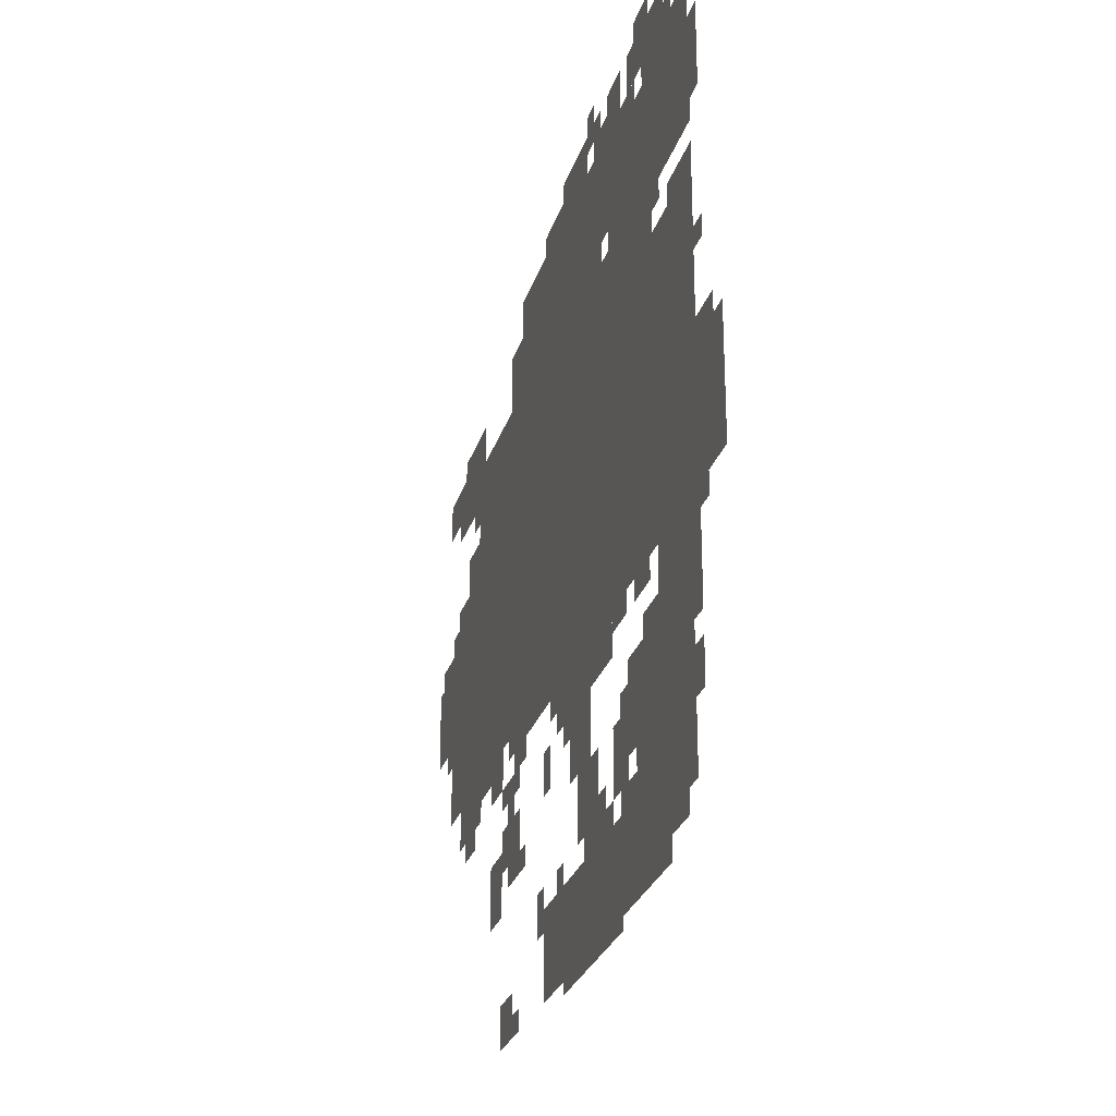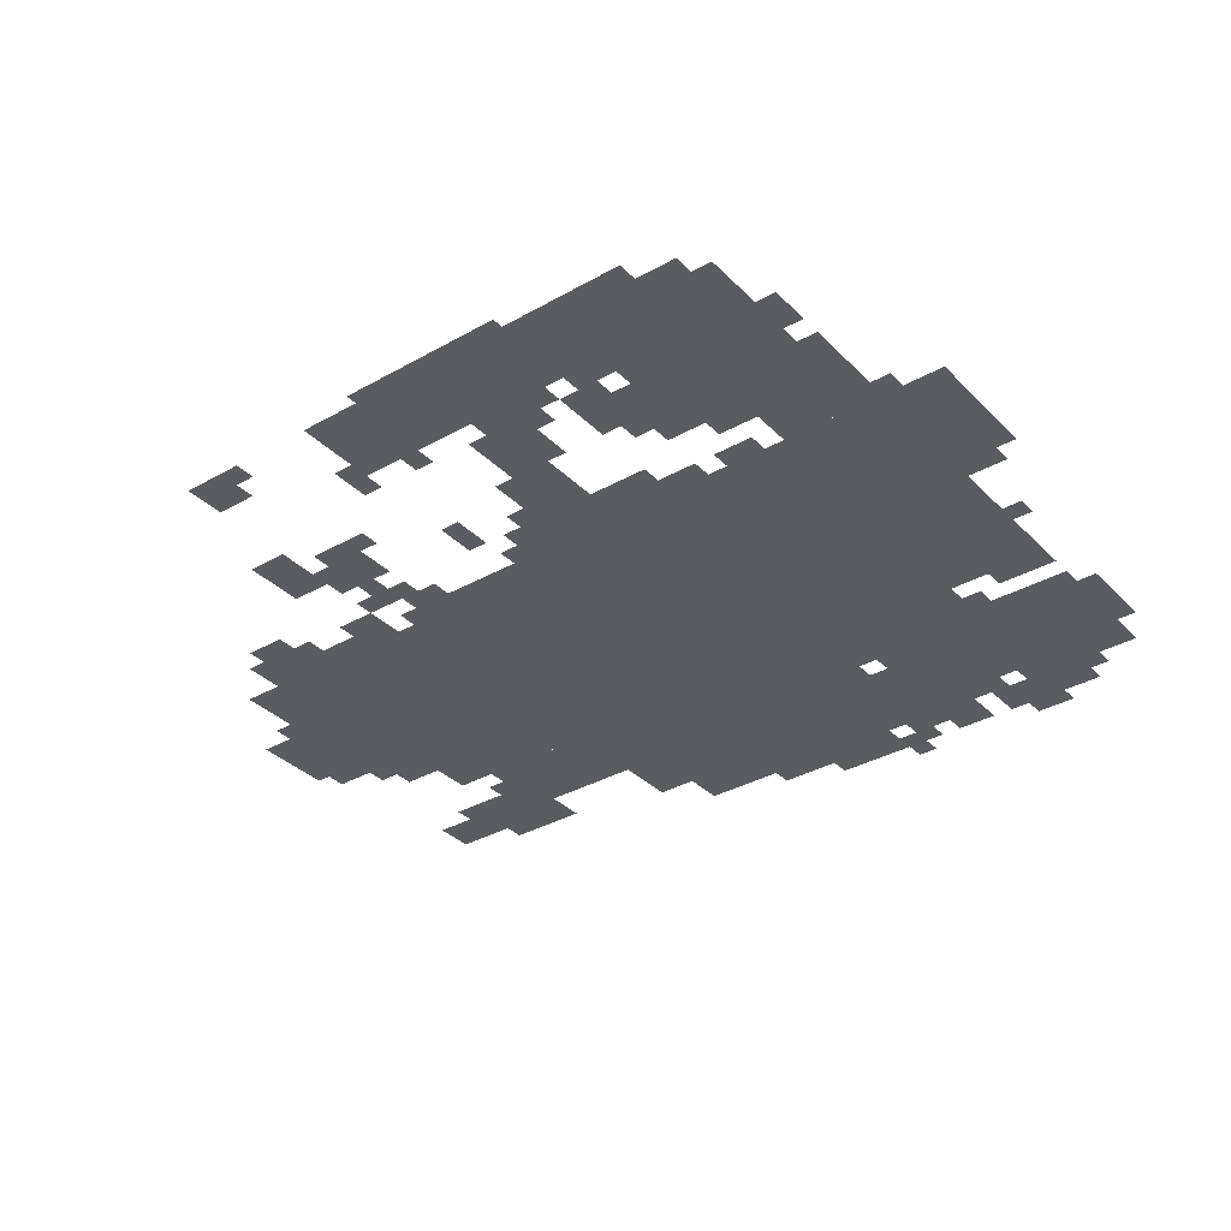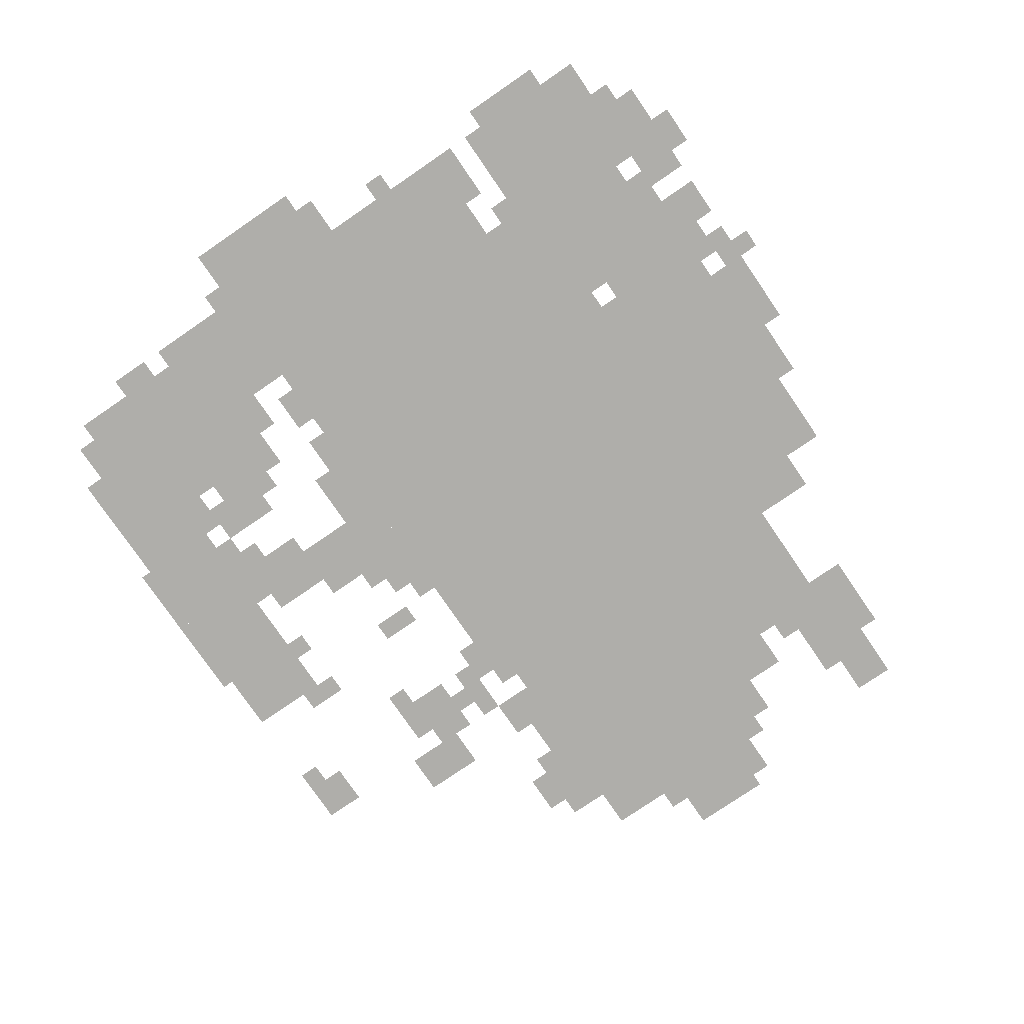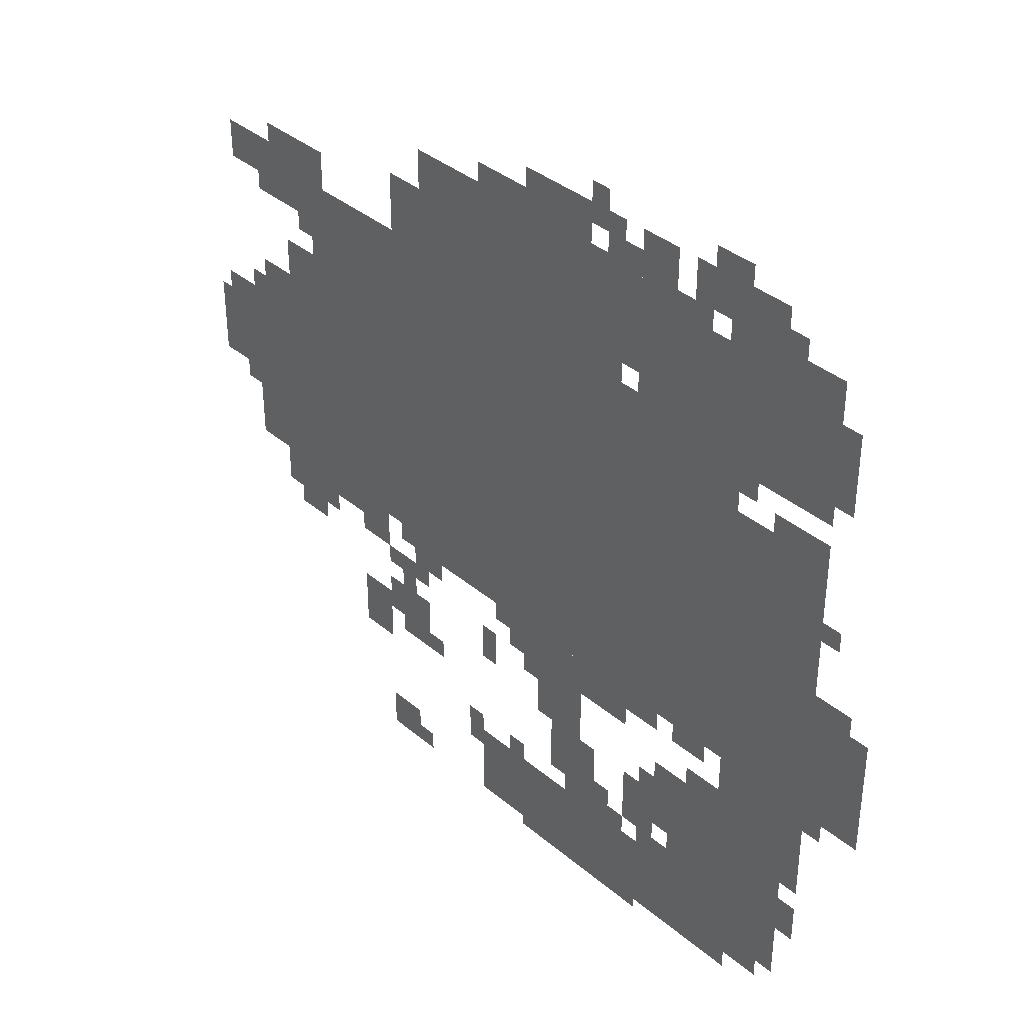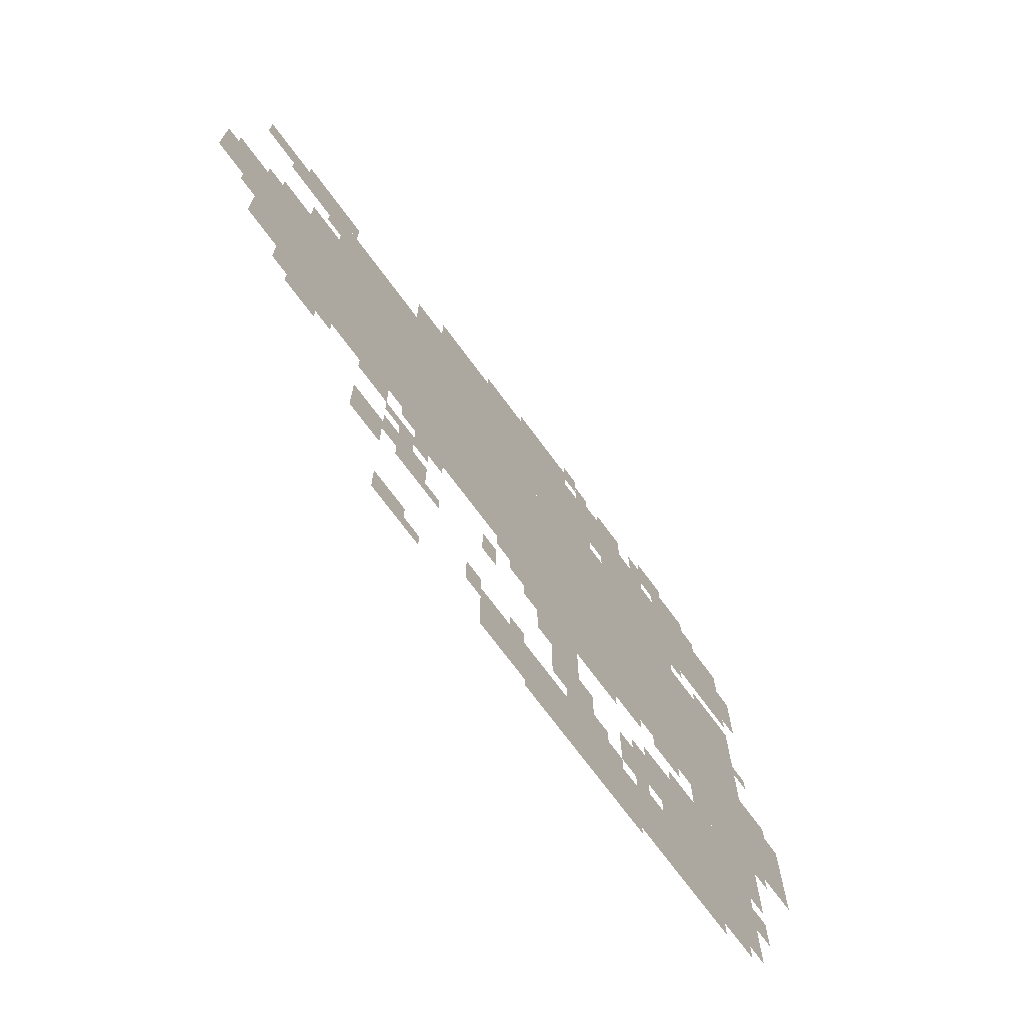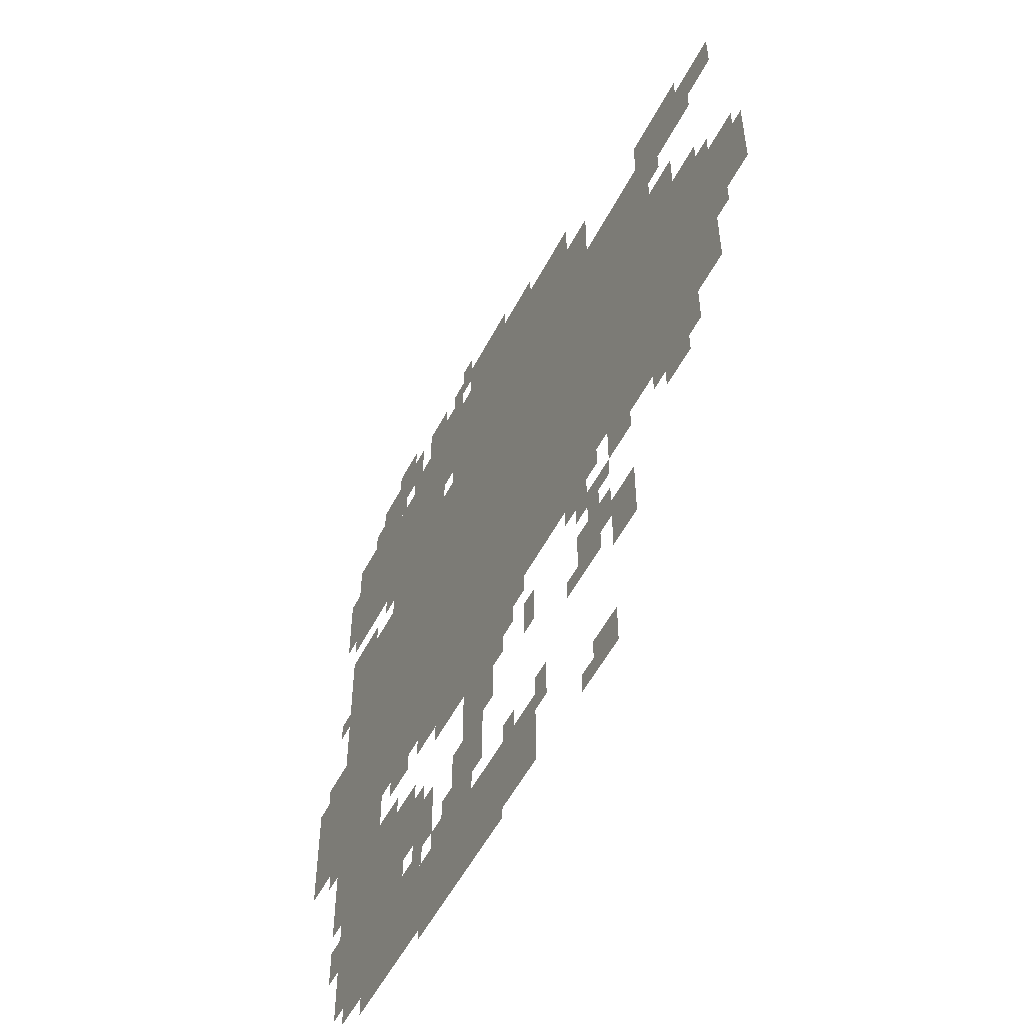
<metadata>
{"format":"obj","ext":"obj","renderer":"f3d","projection":"perspective","resolution":1024,"background":"white","views":[{"elev":-27.0,"azim":74.3,"up":"+Y"},{"elev":-34.5,"azim":37.3,"up":"+Z"},{"elev":-77.6,"azim":124.4,"up":"+Z"},{"elev":37.3,"azim":47.1,"up":"+Y"},{"elev":-71.9,"azim":-53.6,"up":"+Y"},{"elev":-53.4,"azim":-116.8,"up":"+Y"}]}
</metadata>
<code>
g shuixingjinian-mesh
v -96 466 0
v -96 882 0
v -672 882 0
v -672 466 0
v -672 466 0
v -672 882 0
v -1216 882 0
v -1216 466 0
v -480 882 0
v -480 1170 0
v -896 1170 0
v -896 882 0
v -96 946 0
v -96 1138 0
v -448 1138 0
v -448 946 0
v -128 146 0
v -128 370 0
v -320 370 0
v -320 146 0
v -224 18 0
v -224 146 0
v -512 146 0
v -512 18 0
v -896 882 0
v -896 1010 0
v -1152 1010 0
v -1152 882 0
v -512 18 0
v -512 146 0
v -768 146 0
v -768 18 0
v -480 434 0
v -480 466 0
v -960 466 0
v -960 434 0
v 0 466 0
v 0 626 0
v -96 626 0
v -96 466 0
v 0 434 0
v 0 466 0
v -480 466 0
v -480 434 0
v -1216 626 0
v -1216 786 0
v -1312 786 0
v -1312 626 0
v -1216 466 0
v -1216 626 0
v -1312 626 0
v -1312 466 0
v -1152 946 0
v -1152 1074 0
v -1248 1074 0
v -1248 946 0
v -1312 594 0
v -1312 722 0
v -1399 722 0
v -1399 594 0
v -320 210 0
v -320 306 0
v -416 306 0
v -416 210 0
v -544 274 0
v -544 370 0
v -640 370 0
v -640 274 0
v -512 178 0
v -512 274 0
v -608 274 0
v -608 178 0
v -544 1170 0
v -544 1234 0
v -672 1234 0
v -672 1170 0
v -448 370 0
v -448 434 0
v -576 434 0
v -576 370 0
v -256 882 0
v -256 946 0
v -384 946 0
v -384 882 0
v -576 370 0
v -576 434 0
v -704 434 0
v -704 370 0
v -1248 978 0
v -1248 1042 0
v -1344 1042 0
v -1344 978 0
v -992 210 0
v -992 306 0
v -1056 306 0
v -1056 210 0
v -896 1010 0
v -896 1106 0
v -960 1106 0
v -960 1010 0
v -384 1138 0
v -384 1234 0
v -448 1234 0
v -448 1138 0
v -896 242 0
v -896 338 0
v -960 338 0
v -960 242 0
v -128 82 0
v -128 146 0
v -224 146 0
v -224 82 0
v -96 370 0
v -96 434 0
v -192 434 0
v -192 370 0
v -192 1170 0
v -192 1234 0
v -288 1234 0
v -288 1170 0
v -384 882 0
v -384 946 0
v -480 946 0
v -480 882 0
v -928 18 0
v -928 82 0
v -992 82 0
v -992 18 0
v -992 434 0
v -992 466 0
v -1120 466 0
v -1120 434 0
v -544 0 0
v -544 18 0
v -672 18 0
v -672 0 0
v -416 0 0
v -416 18 0
v -544 18 0
v -544 0 0
v -1120 434 0
v -1120 466 0
v -1248 466 0
v -1248 434 0
v -288 1170 0
v -288 1234 0
v -352 1234 0
v -352 1170 0
v -192 370 0
v -192 434 0
v -256 434 0
v -256 370 0
v -448 1106 0
v -448 1202 0
v -480 1202 0
v -480 1106 0
v -448 1010 0
v -448 1106 0
v -480 1106 0
v -480 1010 0
v -96 1138 0
v -96 1170 0
v -192 1170 0
v -192 1138 0
v -192 1138 0
v -192 1170 0
v -288 1170 0
v -288 1138 0
v -1312 722 0
v -1312 754 0
v -1376 754 0
v -1376 722 0
v -32 626 0
v -32 658 0
v -96 658 0
v -96 626 0
v -384 402 0
v -384 434 0
v -448 434 0
v -448 402 0
v -288 402 0
v -288 434 0
v -352 434 0
v -352 402 0
v -480 1170 0
v -480 1234 0
v -512 1234 0
v -512 1170 0
v -512 1202 0
v -512 1266 0
v -544 1266 0
v -544 1202 0
v -320 1138 0
v -320 1170 0
v -384 1170 0
v -384 1138 0
v -1216 786 0
v -1216 818 0
v -1280 818 0
v -1280 786 0
v -1120 1010 0
v -1120 1074 0
v -1152 1074 0
v -1152 1010 0
v -96 178 0
v -96 242 0
v -128 242 0
v -128 178 0
v -960 274 0
v -960 338 0
v -992 338 0
v -992 274 0
v -160 50 0
v -160 82 0
v -224 82 0
v -224 50 0
v -768 114 0
v -768 178 0
v -800 178 0
v -800 114 0
v -320 306 0
v -320 338 0
v -384 338 0
v -384 306 0
v -992 402 0
v -992 434 0
v -1056 434 0
v -1056 402 0
v -864 402 0
v -864 434 0
v -928 434 0
v -928 402 0
v -736 306 0
v -736 370 0
v -768 370 0
v -768 306 0
v -1152 370 0
v -1152 402 0
v -1216 402 0
v -1216 370 0
v -256 1234 0
v -256 1266 0
v -320 1266 0
v -320 1234 0
v -512 146 0
v -512 178 0
v -576 178 0
v -576 146 0
v -672 1170 0
v -672 1202 0
v -736 1202 0
v -736 1170 0
v -96 882 0
v -96 914 0
v -160 914 0
v -160 882 0
v -448 146 0
v -448 178 0
v -512 178 0
v -512 146 0
v -64 978 0
v -64 1042 0
v -96 1042 0
v -96 978 0
v -1120 402 0
v -1120 434 0
v -1184 434 0
v -1184 402 0
v -1184 402 0
v -1184 434 0
v -1248 434 0
v -1248 402 0
v -896 370 0
v -896 402 0
v -960 402 0
v -960 370 0
v -96 306 0
v -96 370 0
v -128 370 0
v -128 306 0
v -64 1042 0
v -64 1106 0
v -96 1106 0
v -96 1042 0
v -416 210 0
v -416 274 0
v -448 274 0
v -448 210 0
v -320 146 0
v -320 178 0
v -384 178 0
v -384 146 0
v -928 338 0
v -928 370 0
v -960 370 0
v -960 338 0
v -704 402 0
v -704 434 0
v -736 434 0
v -736 402 0
v -640 338 0
v -640 370 0
v -672 370 0
v -672 338 0
v -1312 562 0
v -1312 594 0
v -1344 594 0
v -1344 562 0
v -64 402 0
v -64 434 0
v -96 434 0
v -96 402 0
v -864 242 0
v -864 274 0
v -896 274 0
v -896 242 0
v -320 178 0
v -320 210 0
v -352 210 0
v -352 178 0
v -480 178 0
v -480 210 0
v -512 210 0
v -512 178 0
v -672 146 0
v -672 178 0
v -704 178 0
v -704 146 0
v -384 178 0
v -384 210 0
v -416 210 0
v -416 178 0
v -896 18 0
v -896 50 0
v -928 50 0
v -928 18 0
v -64 754 0
v -64 786 0
v -96 786 0
v -96 754 0
v -160 882 0
v -160 914 0
v -192 914 0
v -192 882 0
v -736 1170 0
v -736 1202 0
v -768 1202 0
v -768 1170 0
v -960 370 0
v -960 402 0
v -992 402 0
v -992 370 0
v -416 178 0
v -416 210 0
v -448 210 0
v -448 178 0
v -96 274 0
v -96 306 0
v -128 306 0
v -128 274 0
v -384 146 0
v -384 178 0
v -416 178 0
v -416 146 0
v -224 914 0
v -224 946 0
v -256 946 0
v -256 914 0
v -1152 914 0
v -1152 946 0
v -1184 946 0
v -1184 914 0
v -1248 946 0
v -1248 978 0
v -1280 978 0
v -1280 946 0
v -160 1170 0
v -160 1202 0
v -192 1202 0
v -192 1170 0
v -448 946 0
v -448 978 0
v -480 978 0
v -480 946 0
g shuixingjinian-mesh_0
f 3 2 1
f 1 4 3
f 7 6 5
f 5 8 7
f 11 10 9
f 9 12 11
f 15 14 13
f 13 16 15
f 19 18 17
f 17 20 19
f 23 22 21
f 21 24 23
f 27 26 25
f 25 28 27
f 31 30 29
f 29 32 31
f 35 34 33
f 33 36 35
f 39 38 37
f 37 40 39
f 43 42 41
f 41 44 43
f 47 46 45
f 45 48 47
f 51 50 49
f 49 52 51
f 55 54 53
f 53 56 55
f 59 58 57
f 57 60 59
f 63 62 61
f 61 64 63
f 67 66 65
f 65 68 67
f 71 70 69
f 69 72 71
f 75 74 73
f 73 76 75
f 79 78 77
f 77 80 79
f 83 82 81
f 81 84 83
f 87 86 85
f 85 88 87
f 91 90 89
f 89 92 91
f 95 94 93
f 93 96 95
f 99 98 97
f 97 100 99
f 103 102 101
f 101 104 103
f 107 106 105
f 105 108 107
f 111 110 109
f 109 112 111
f 115 114 113
f 113 116 115
f 119 118 117
f 117 120 119
f 123 122 121
f 121 124 123
f 127 126 125
f 125 128 127
f 131 130 129
f 129 132 131
f 135 134 133
f 133 136 135
f 139 138 137
f 137 140 139
f 143 142 141
f 141 144 143
f 147 146 145
f 145 148 147
f 151 150 149
f 149 152 151
f 155 154 153
f 153 156 155
f 159 158 157
f 157 160 159
f 163 162 161
f 161 164 163
f 167 166 165
f 165 168 167
f 171 170 169
f 169 172 171
f 175 174 173
f 173 176 175
f 179 178 177
f 177 180 179
f 183 182 181
f 181 184 183
f 187 186 185
f 185 188 187
f 191 190 189
f 189 192 191
f 195 194 193
f 193 196 195
f 199 198 197
f 197 200 199
f 203 202 201
f 201 204 203
f 207 206 205
f 205 208 207
f 211 210 209
f 209 212 211
f 215 214 213
f 213 216 215
f 219 218 217
f 217 220 219
f 223 222 221
f 221 224 223
f 227 226 225
f 225 228 227
f 231 230 229
f 229 232 231
f 235 234 233
f 233 236 235
f 239 238 237
f 237 240 239
f 243 242 241
f 241 244 243
f 247 246 245
f 245 248 247
f 251 250 249
f 249 252 251
f 255 254 253
f 253 256 255
f 259 258 257
f 257 260 259
f 263 262 261
f 261 264 263
f 267 266 265
f 265 268 267
f 271 270 269
f 269 272 271
f 275 274 273
f 273 276 275
f 279 278 277
f 277 280 279
f 283 282 281
f 281 284 283
f 287 286 285
f 285 288 287
f 291 290 289
f 289 292 291
f 295 294 293
f 293 296 295
f 299 298 297
f 297 300 299
f 303 302 301
f 301 304 303
f 307 306 305
f 305 308 307
f 311 310 309
f 309 312 311
f 315 314 313
f 313 316 315
f 319 318 317
f 317 320 319
f 323 322 321
f 321 324 323
f 327 326 325
f 325 328 327
f 331 330 329
f 329 332 331
f 335 334 333
f 333 336 335
f 339 338 337
f 337 340 339
f 343 342 341
f 341 344 343
f 347 346 345
f 345 348 347
f 351 350 349
f 349 352 351
f 355 354 353
f 353 356 355
f 359 358 357
f 357 360 359
f 363 362 361
f 361 364 363
f 367 366 365
f 365 368 367
f 371 370 369
f 369 372 371
f 375 374 373
f 373 376 375
f 379 378 377
f 377 380 379
f 383 382 381
f 381 384 383

</code>
